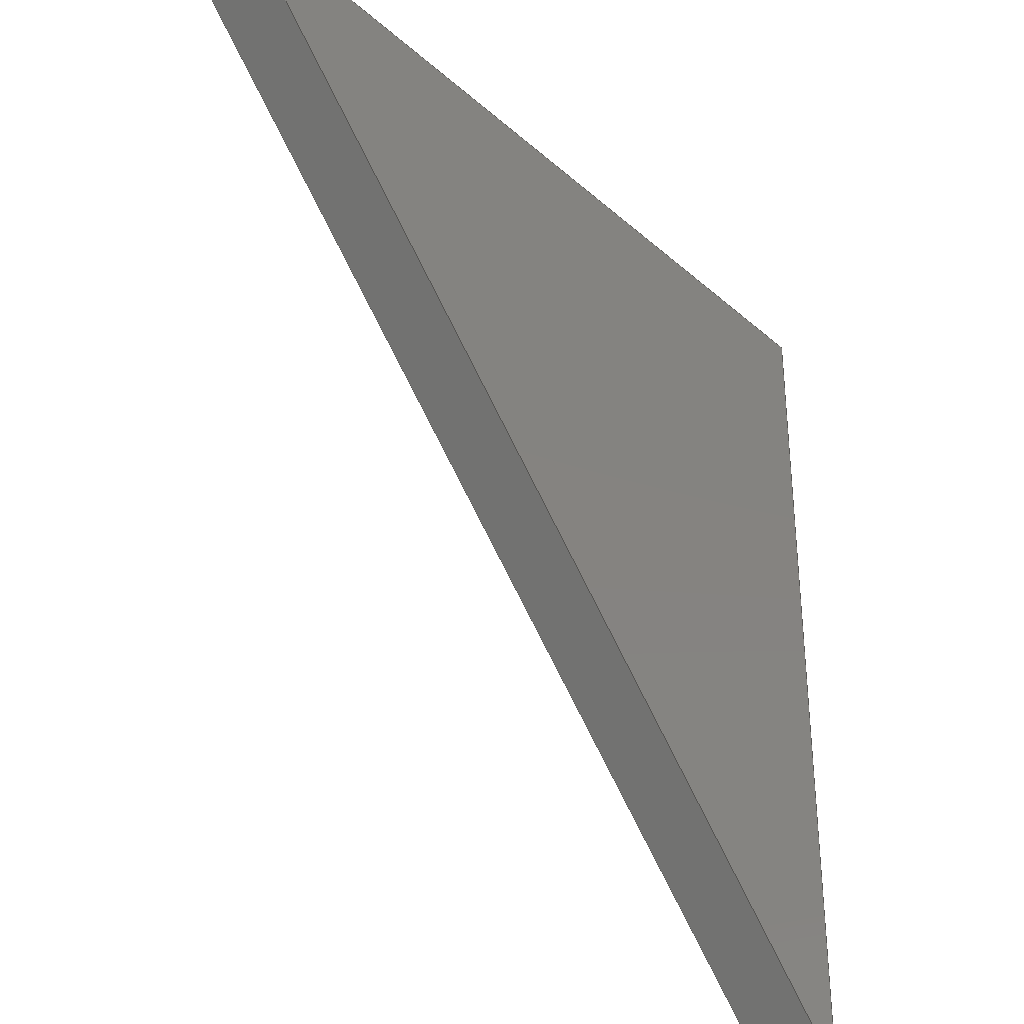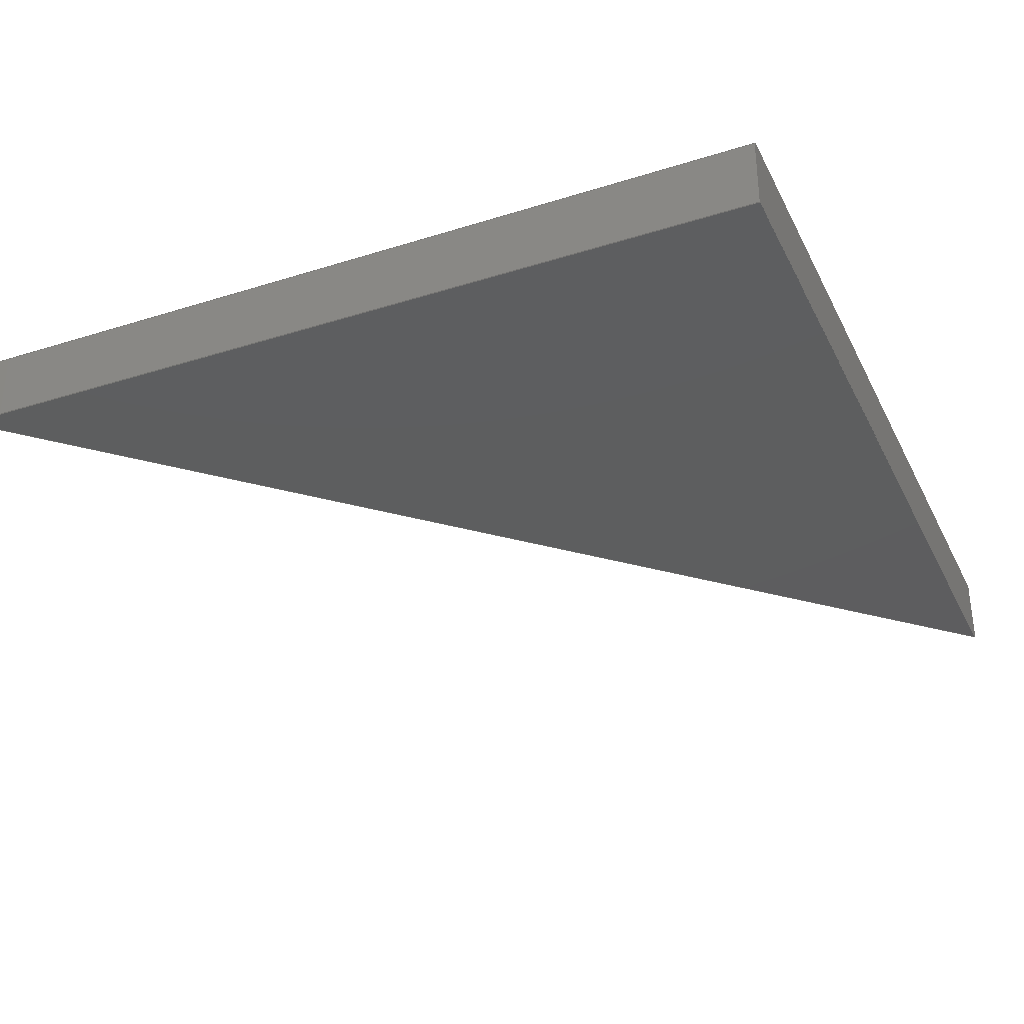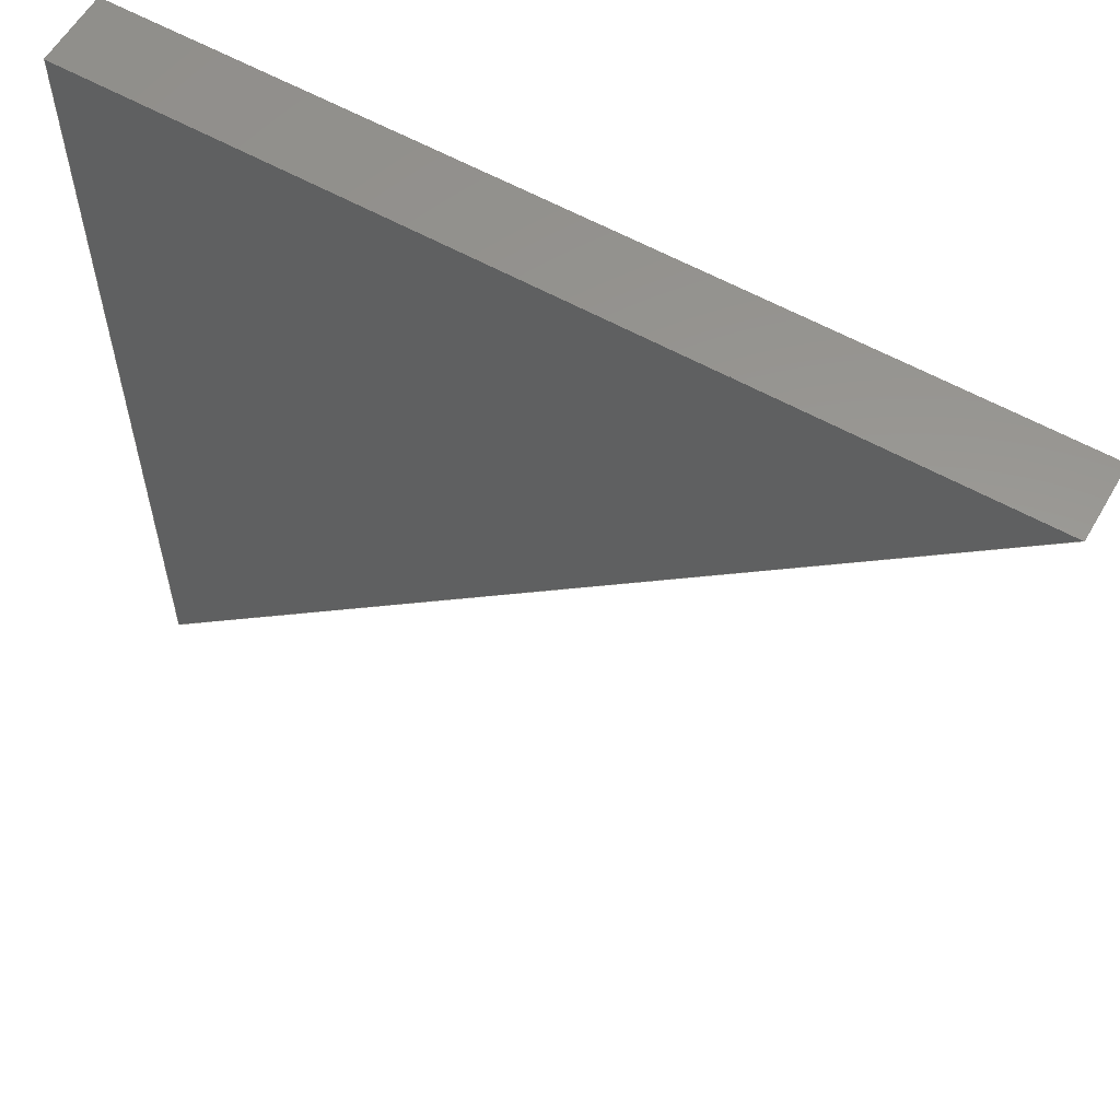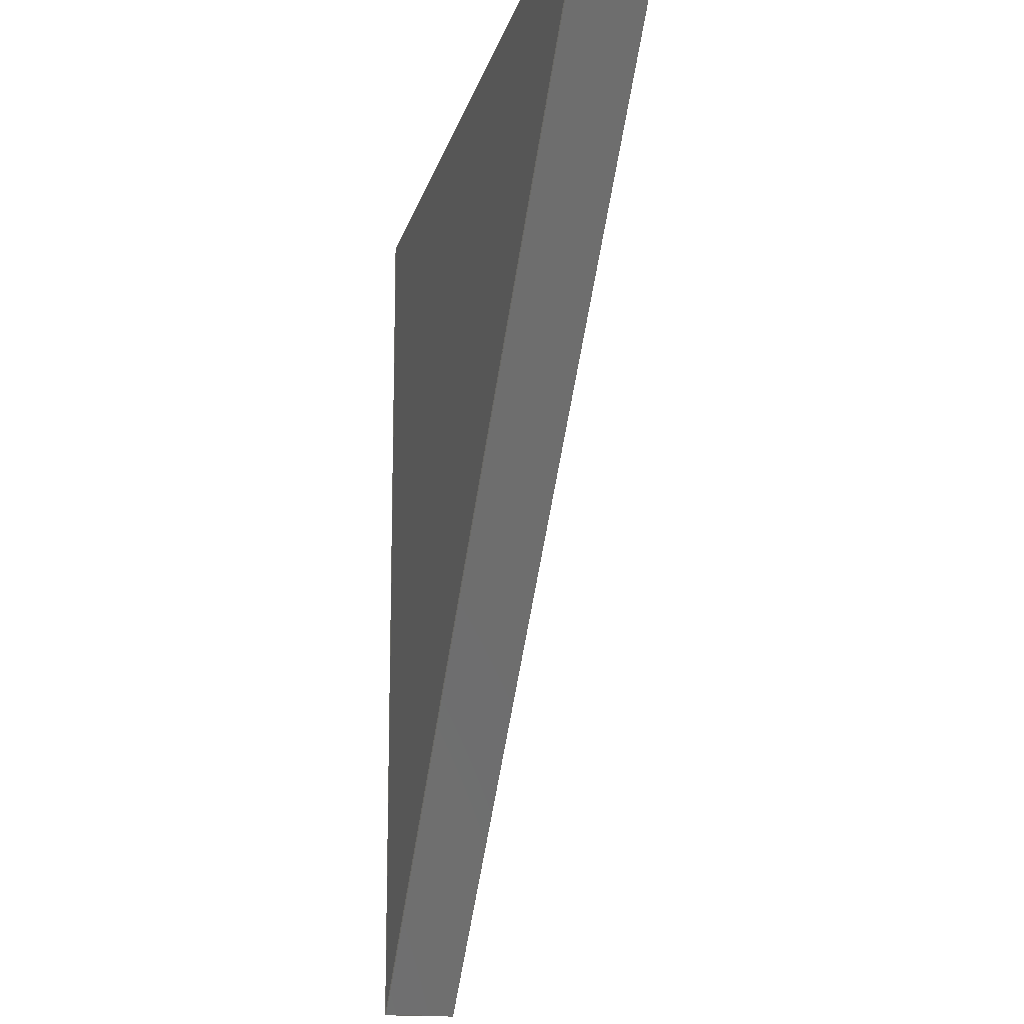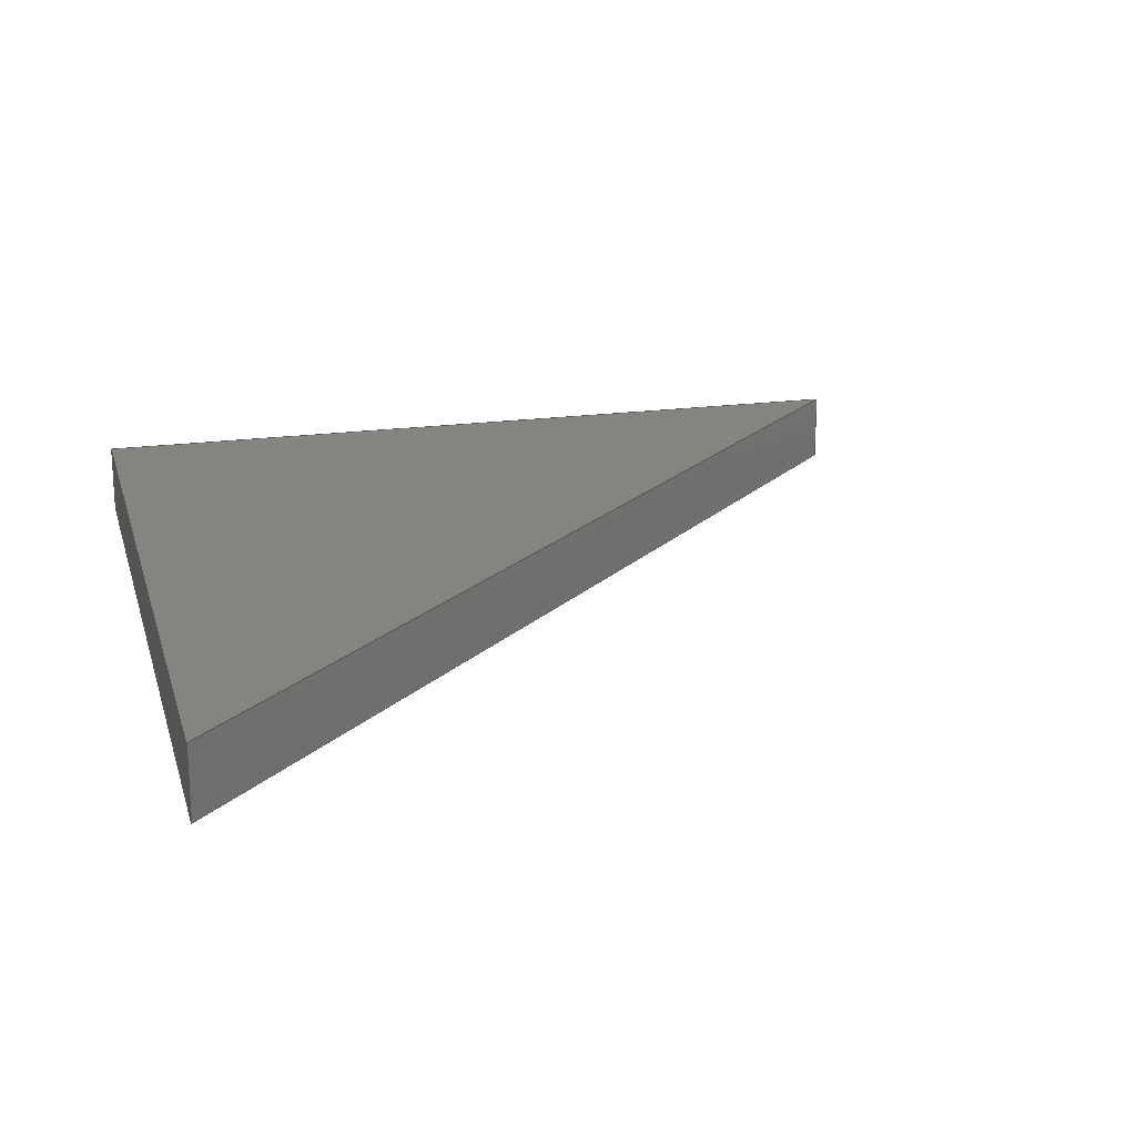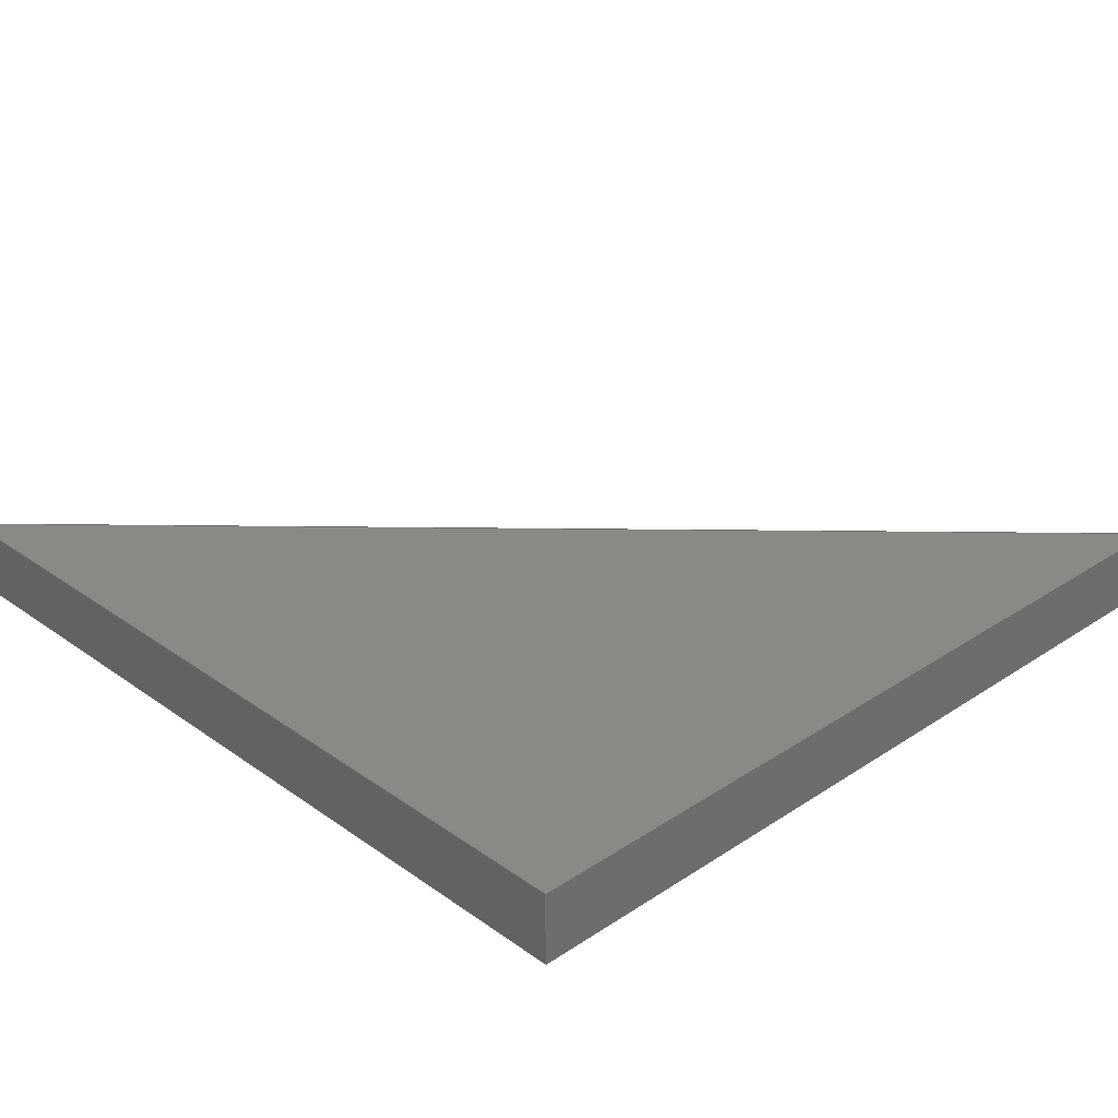
<metadata>
{"format":"step","ext":"step","renderer":"f3d","projection":"perspective","resolution":1024,"background":"white","views":[{"elev":-34.0,"azim":130.3,"up":"+Z"},{"elev":-33.2,"azim":-66.6,"up":"+Y"},{"elev":58.8,"azim":29.9,"up":"+Z"},{"elev":-16.0,"azim":76.9,"up":"+Z"},{"elev":19.5,"azim":75.4,"up":"+Y"},{"elev":29.6,"azim":-44.0,"up":"+Y"}]}
</metadata>
<code>
ISO-10303-21;
DATA;
#1=PROPERTY_DEFINITION_REPRESENTATION(#5,#3);
#2=PROPERTY_DEFINITION_REPRESENTATION(#6,#4);
#3=REPRESENTATION('',(#7),#143);
#4=REPRESENTATION('',(#8),#143);
#5=PROPERTY_DEFINITION('pmi validation property','',#148);
#6=PROPERTY_DEFINITION('pmi validation property','',#148);
#7=VALUE_REPRESENTATION_ITEM('number of annotations',COUNT_MEASURE(0));
#8=VALUE_REPRESENTATION_ITEM('number of views',COUNT_MEASURE(0));
#9=SHAPE_REPRESENTATION_RELATIONSHIP('','',#93,#10);
#10=ADVANCED_BREP_SHAPE_REPRESENTATION('',(#91),#143);
#11=ORIENTED_EDGE('',*,*,#29,.F.);
#12=ORIENTED_EDGE('',*,*,#30,.F.);
#13=ORIENTED_EDGE('',*,*,#31,.T.);
#14=ORIENTED_EDGE('',*,*,#32,.T.);
#15=ORIENTED_EDGE('',*,*,#33,.F.);
#16=ORIENTED_EDGE('',*,*,#32,.F.);
#17=ORIENTED_EDGE('',*,*,#34,.T.);
#18=ORIENTED_EDGE('',*,*,#35,.T.);
#19=ORIENTED_EDGE('',*,*,#36,.F.);
#20=ORIENTED_EDGE('',*,*,#35,.F.);
#21=ORIENTED_EDGE('',*,*,#37,.T.);
#22=ORIENTED_EDGE('',*,*,#30,.T.);
#23=ORIENTED_EDGE('',*,*,#31,.F.);
#24=ORIENTED_EDGE('',*,*,#37,.F.);
#25=ORIENTED_EDGE('',*,*,#34,.F.);
#26=ORIENTED_EDGE('',*,*,#29,.T.);
#27=ORIENTED_EDGE('',*,*,#33,.T.);
#28=ORIENTED_EDGE('',*,*,#36,.T.);
#29=EDGE_CURVE('',#38,#39,#44,.T.);
#30=EDGE_CURVE('',#40,#38,#45,.T.);
#31=EDGE_CURVE('',#40,#41,#46,.T.);
#32=EDGE_CURVE('',#41,#39,#47,.T.);
#33=EDGE_CURVE('',#39,#42,#48,.T.);
#34=EDGE_CURVE('',#41,#43,#49,.T.);
#35=EDGE_CURVE('',#43,#42,#50,.T.);
#36=EDGE_CURVE('',#42,#38,#51,.T.);
#37=EDGE_CURVE('',#43,#40,#52,.T.);
#38=VERTEX_POINT('',#124);
#39=VERTEX_POINT('',#125);
#40=VERTEX_POINT('',#127);
#41=VERTEX_POINT('',#129);
#42=VERTEX_POINT('',#133);
#43=VERTEX_POINT('',#135);
#44=LINE('',#123,#53);
#45=LINE('',#126,#54);
#46=LINE('',#128,#55);
#47=LINE('',#130,#56);
#48=LINE('',#132,#57);
#49=LINE('',#134,#58);
#50=LINE('',#136,#59);
#51=LINE('',#138,#60);
#52=LINE('',#139,#61);
#53=VECTOR('',#104,1);
#54=VECTOR('',#105,1);
#55=VECTOR('',#106,1);
#56=VECTOR('',#107,1);
#57=VECTOR('',#110,1);
#58=VECTOR('',#111,1);
#59=VECTOR('',#112,1);
#60=VECTOR('',#115,1);
#61=VECTOR('',#116,1);
#62=EDGE_LOOP('',(#11,#12,#13,#14));
#63=EDGE_LOOP('',(#15,#16,#17,#18));
#64=EDGE_LOOP('',(#19,#20,#21,#22));
#65=EDGE_LOOP('',(#23,#24,#25));
#66=EDGE_LOOP('',(#26,#27,#28));
#67=FACE_BOUND('',#62,.T.);
#68=FACE_BOUND('',#63,.T.);
#69=FACE_BOUND('',#64,.T.);
#70=FACE_BOUND('',#65,.T.);
#71=FACE_BOUND('',#66,.T.);
#72=PLANE('',#95);
#73=PLANE('',#96);
#74=PLANE('',#97);
#75=PLANE('',#98);
#76=PLANE('',#99);
#77=ADVANCED_FACE('',(#67),#72,.F.);
#78=ADVANCED_FACE('',(#68),#73,.F.);
#79=ADVANCED_FACE('',(#69),#74,.F.);
#80=ADVANCED_FACE('',(#70),#75,.T.);
#81=ADVANCED_FACE('',(#71),#76,.F.);
#82=CLOSED_SHELL('',(#77,#78,#79,#80,#81));
#83=STYLED_ITEM('',(#84),#91);
#84=PRESENTATION_STYLE_ASSIGNMENT((#85));
#85=SURFACE_STYLE_USAGE(.BOTH.,#86);
#86=SURFACE_SIDE_STYLE('',(#87));
#87=SURFACE_STYLE_FILL_AREA(#88);
#88=FILL_AREA_STYLE('',(#89));
#89=FILL_AREA_STYLE_COLOUR('',#90);
#90=COLOUR_RGB('',0.9804,0.7137,0.003922);
#91=MANIFOLD_SOLID_BREP('Part 420',#82);
#92=SHAPE_DEFINITION_REPRESENTATION(#148,#93);
#93=SHAPE_REPRESENTATION('Part 420',(#94),#143);
#94=AXIS2_PLACEMENT_3D('',#121,#100,#101);
#95=AXIS2_PLACEMENT_3D('',#122,#102,#103);
#96=AXIS2_PLACEMENT_3D('',#131,#108,#109);
#97=AXIS2_PLACEMENT_3D('',#137,#113,#114);
#98=AXIS2_PLACEMENT_3D('',#140,#117,#118);
#99=AXIS2_PLACEMENT_3D('',#141,#119,#120);
#100=DIRECTION('',(0,0,1));
#101=DIRECTION('',(1,0,0));
#102=DIRECTION('',(-4.524e-51,-1.943e-16,-1));
#103=DIRECTION('',(1.071e-66,-1,1.943e-16));
#104=DIRECTION('',(-1,-6.123e-17,1.19e-32));
#105=DIRECTION('',(6.123e-17,-1,1.943e-16));
#106=DIRECTION('',(-1,-6.123e-17,1.19e-32));
#107=DIRECTION('',(6.123e-17,-1,1.943e-16));
#108=DIRECTION('',(1,6.123e-17,5.201e-33));
#109=DIRECTION('',(-6.123e-17,1,8.494e-17));
#110=DIRECTION('',(1.71e-32,-1.943e-16,-1));
#111=DIRECTION('',(1.71e-32,-1.943e-16,-1));
#112=DIRECTION('',(6.123e-17,-1,1.943e-16));
#113=DIRECTION('',(-0.7071,9.411e-17,0.7071));
#114=DIRECTION('',(-0.7071,6.006e-17,-0.7071));
#115=DIRECTION('',(0.7071,1.807e-16,0.7071));
#116=DIRECTION('',(0.7071,1.807e-16,0.7071));
#117=DIRECTION('',(-6.123e-17,1,-1.943e-16));
#118=DIRECTION('',(-1,-6.123e-17,1.19e-32));
#119=DIRECTION('',(-6.123e-17,1,-1.943e-16));
#120=DIRECTION('',(-1,-6.123e-17,1.19e-32));
#121=CARTESIAN_POINT('',(0,0,0));
#122=CARTESIAN_POINT('',(-0.5727,-0.6918,-0.01095));
#123=CARTESIAN_POINT('',(-0.5727,-0.7013,-0.01095));
#124=CARTESIAN_POINT('',(-0.5155,-0.7013,-0.01095));
#125=CARTESIAN_POINT('',(-0.6298,-0.7013,-0.01095));
#126=CARTESIAN_POINT('',(-0.5155,-0.6918,-0.01095));
#127=CARTESIAN_POINT('',(-0.5155,-0.6918,-0.01095));
#128=CARTESIAN_POINT('',(-0.5727,-0.6918,-0.01095));
#129=CARTESIAN_POINT('',(-0.6298,-0.6918,-0.01095));
#130=CARTESIAN_POINT('',(-0.6298,-0.6918,-0.01095));
#131=CARTESIAN_POINT('',(-0.6298,-0.6918,-0.0681));
#132=CARTESIAN_POINT('',(-0.6298,-0.7013,-0.0681));
#133=CARTESIAN_POINT('',(-0.6298,-0.7013,-0.1252));
#134=CARTESIAN_POINT('',(-0.6298,-0.6918,-0.0681));
#135=CARTESIAN_POINT('',(-0.6298,-0.6918,-0.1252));
#136=CARTESIAN_POINT('',(-0.6298,-0.6918,-0.1252));
#137=CARTESIAN_POINT('',(-0.5727,-0.6918,-0.0681));
#138=CARTESIAN_POINT('',(-0.5727,-0.7013,-0.0681));
#139=CARTESIAN_POINT('',(-0.5727,-0.6918,-0.0681));
#140=CARTESIAN_POINT('',(-0.6076,-0.6918,-0.0681));
#141=CARTESIAN_POINT('',(-0.6076,-0.7013,-0.0681));
#142=MECHANICAL_DESIGN_GEOMETRIC_PRESENTATION_REPRESENTATION('',(#83),#143);
#143=(
GEOMETRIC_REPRESENTATION_CONTEXT(3)
GLOBAL_UNCERTAINTY_ASSIGNED_CONTEXT((#144))
GLOBAL_UNIT_ASSIGNED_CONTEXT((#147,#146,#145))
REPRESENTATION_CONTEXT('Part 420','TOP_LEVEL_ASSEMBLY_PART')
);
#144=UNCERTAINTY_MEASURE_WITH_UNIT(LENGTH_MEASURE(5e-06),#147,
'DISTANCE_ACCURACY_VALUE','Maximum Tolerance applied to model');
#145=(
NAMED_UNIT(*)
SI_UNIT($,.STERADIAN.)
SOLID_ANGLE_UNIT()
);
#146=(
NAMED_UNIT(*)
PLANE_ANGLE_UNIT()
SI_UNIT($,.RADIAN.)
);
#147=(
LENGTH_UNIT()
NAMED_UNIT(*)
SI_UNIT($,.METRE.)
);
#148=PRODUCT_DEFINITION_SHAPE('','',#149);
#149=PRODUCT_DEFINITION('','',#151,#150);
#150=PRODUCT_DEFINITION_CONTEXT('',#157,'design');
#151=PRODUCT_DEFINITION_FORMATION_WITH_SPECIFIED_SOURCE('','',#153,
 .NOT_KNOWN.);
#152=PRODUCT_RELATED_PRODUCT_CATEGORY('','',(#153));
#153=PRODUCT('Part 420','Part 420','Part 420',(#155));
#154=PRODUCT_CATEGORY('','');
#155=PRODUCT_CONTEXT('',#157,'mechanical');
#156=APPLICATION_PROTOCOL_DEFINITION('international standard',
'automotive_design',2010,#157);
#157=APPLICATION_CONTEXT(
'core data for automotive mechanical design processes');
ENDSEC;
END-ISO-10303-21;

</code>
